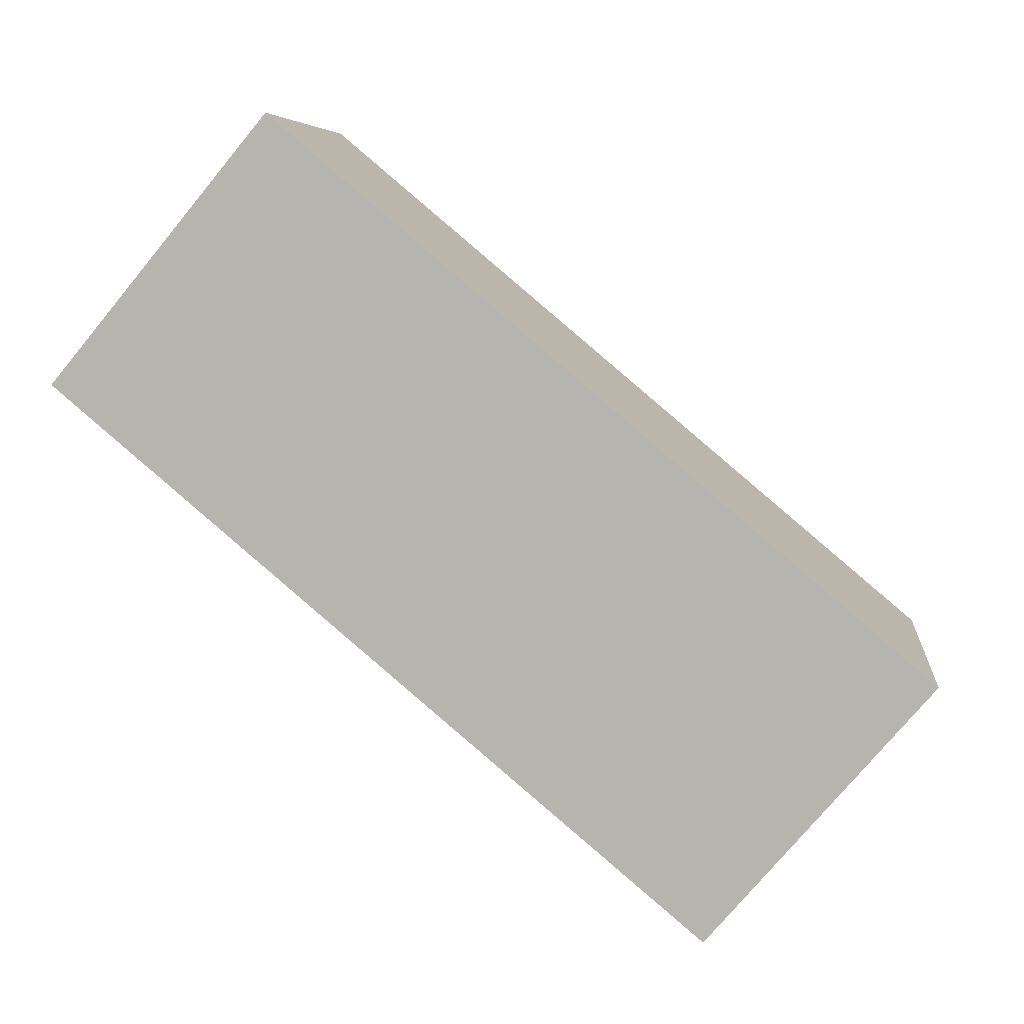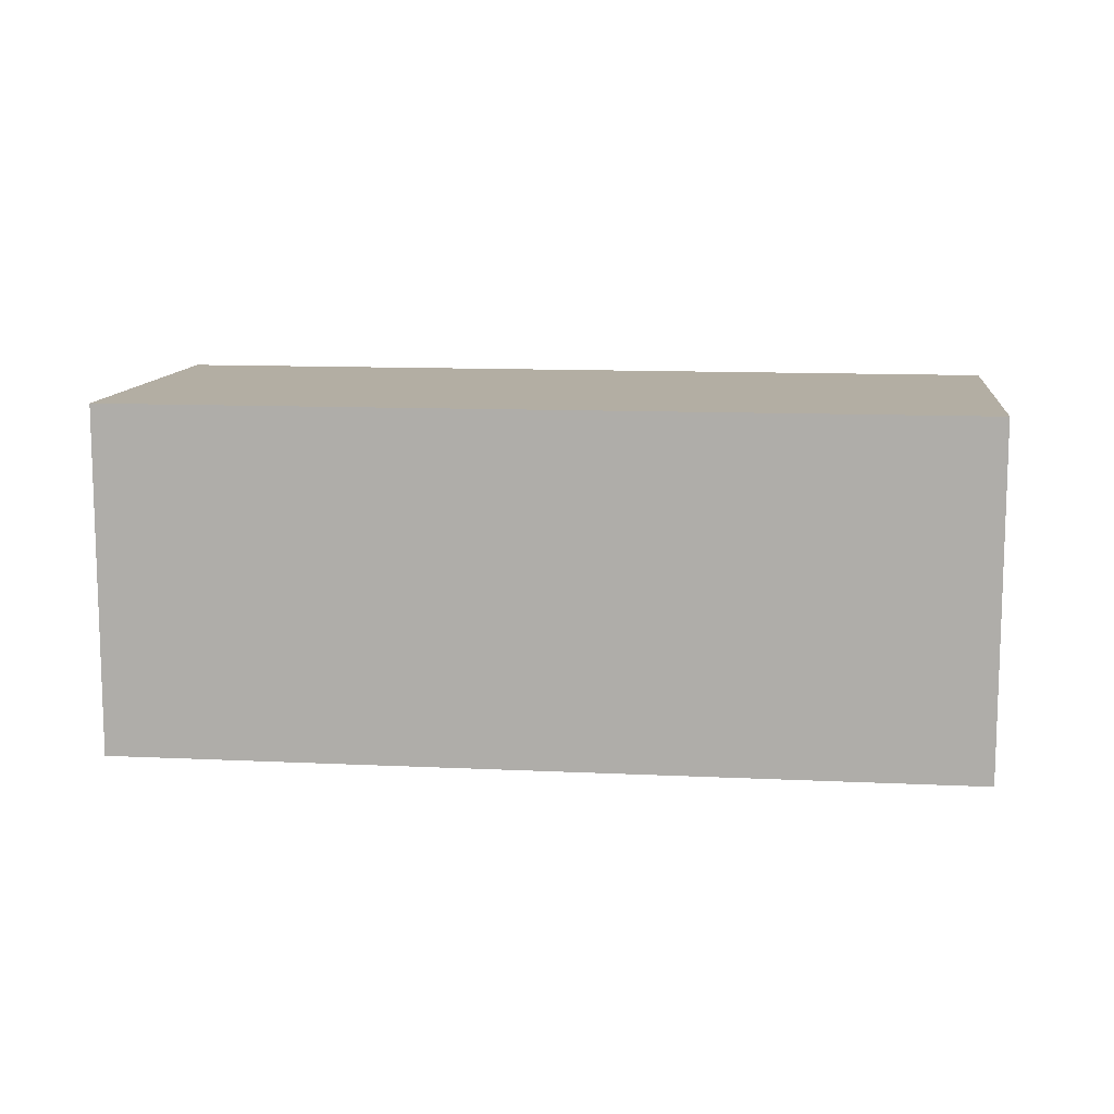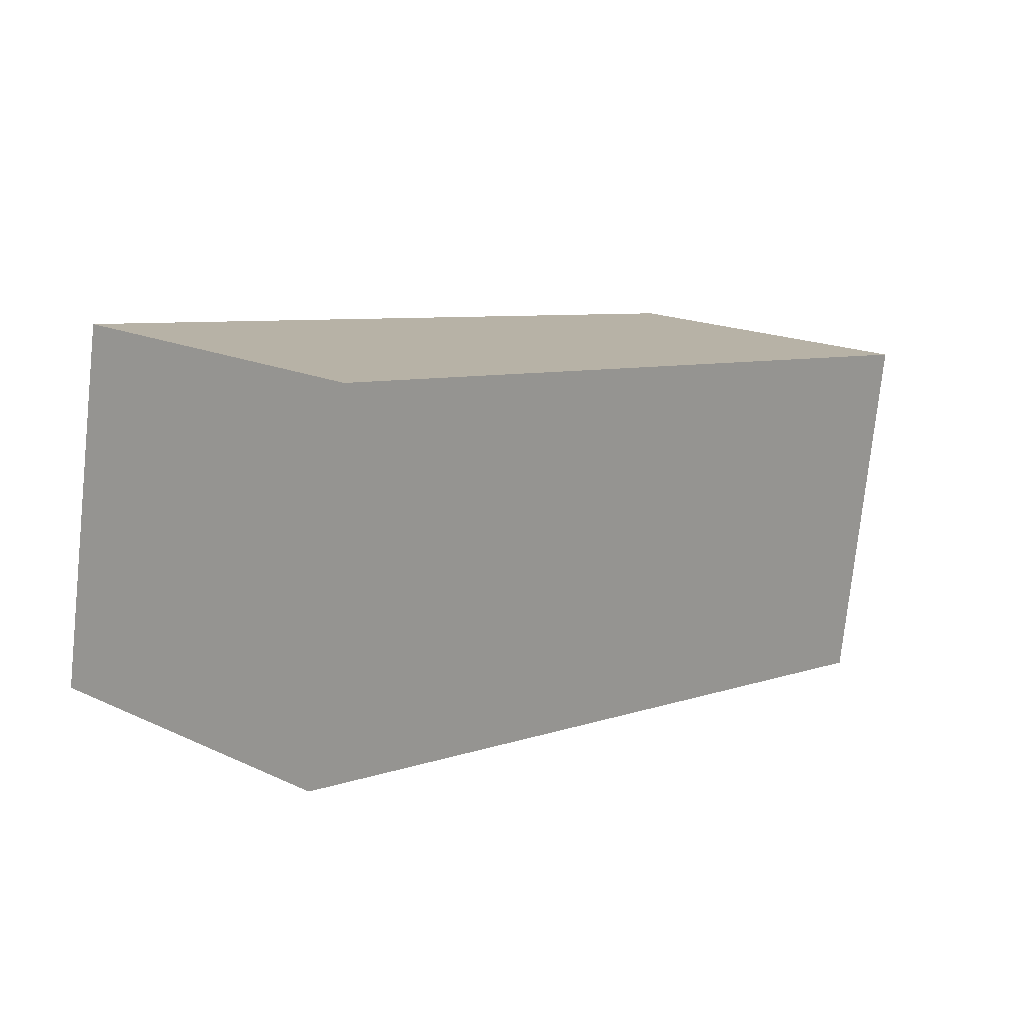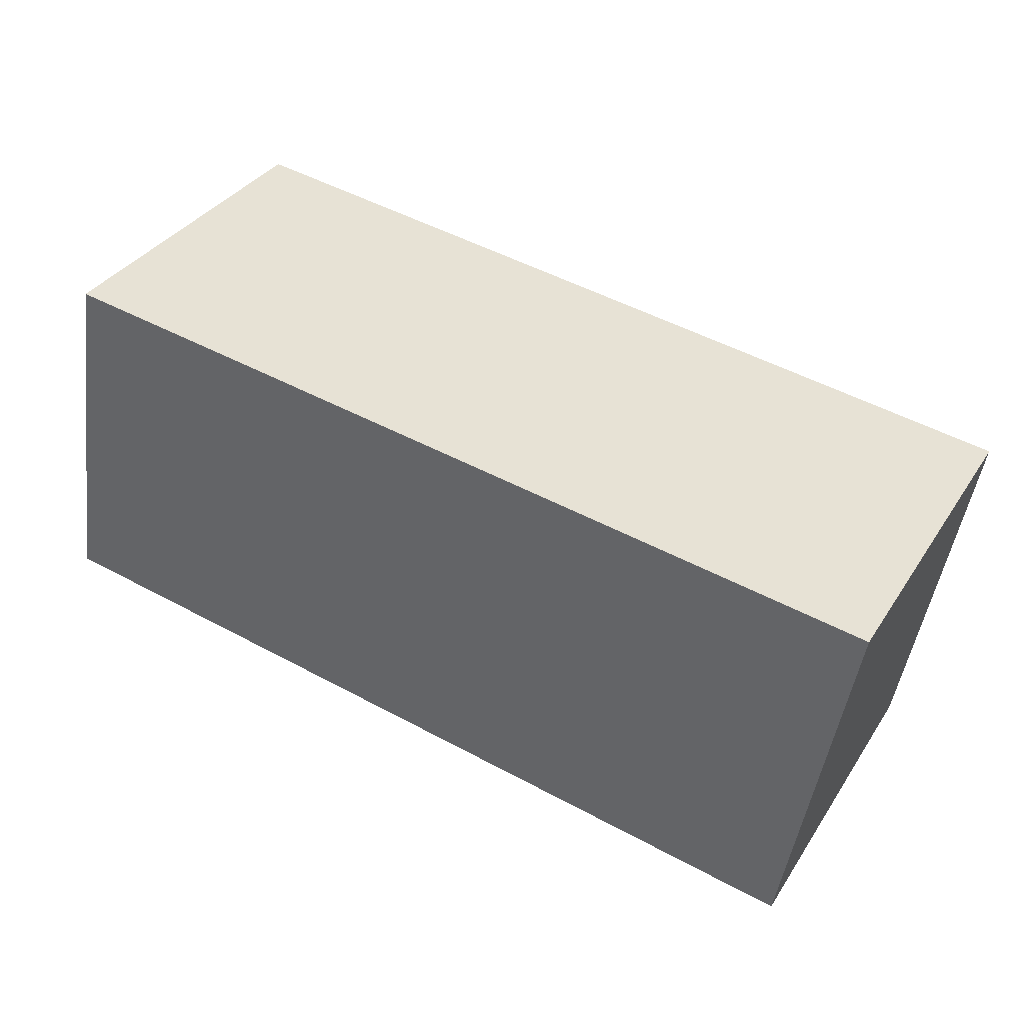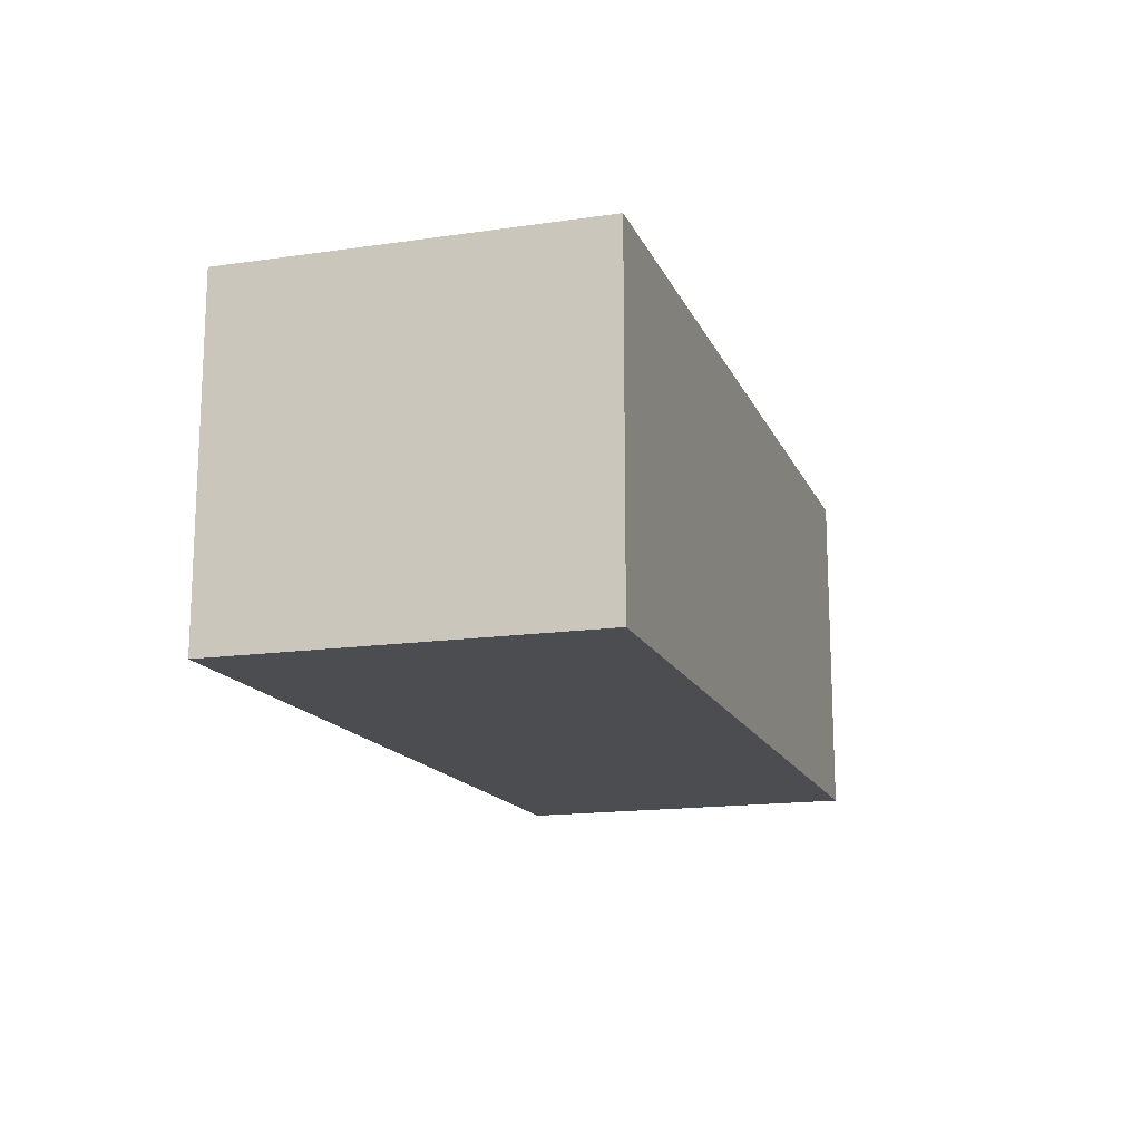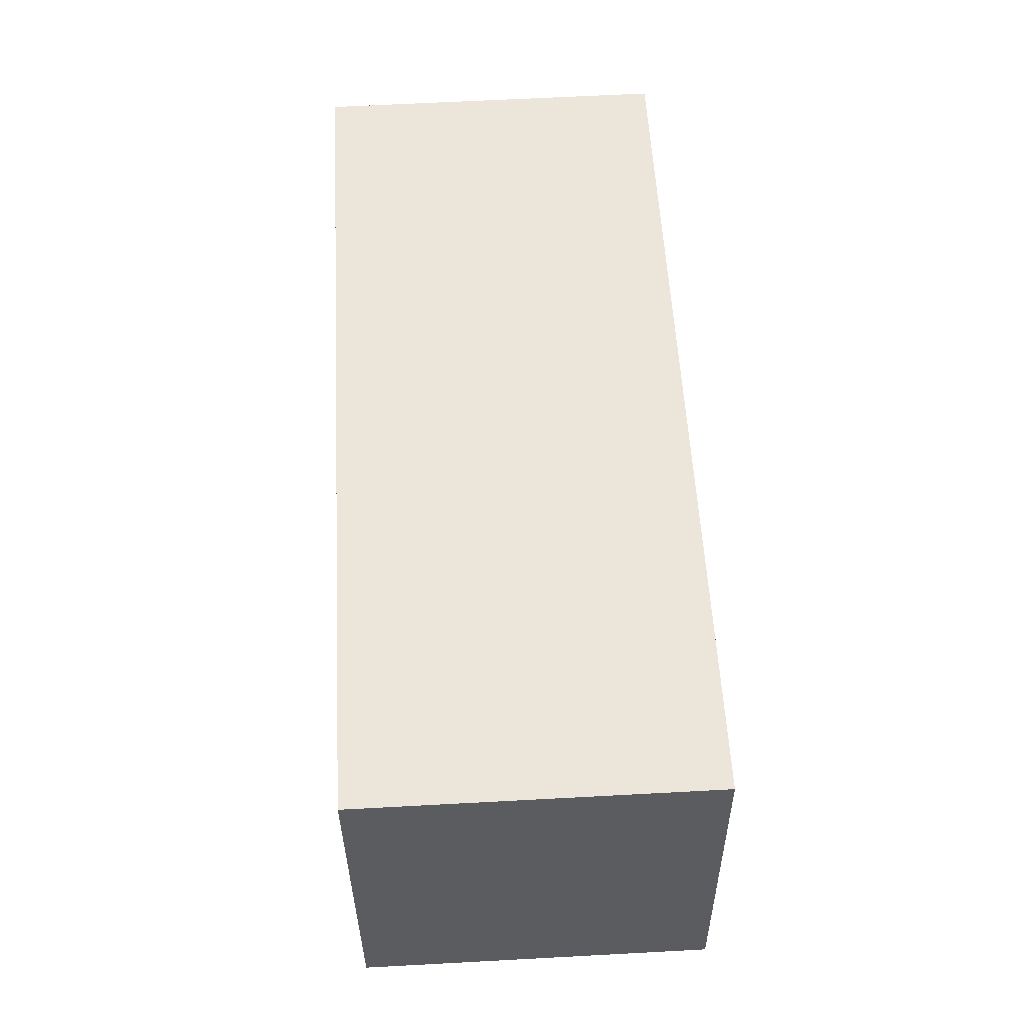
<metadata>
{"format":"obj","ext":"obj","renderer":"f3d","projection":"perspective","resolution":1024,"background":"white","views":[{"elev":-76.7,"azim":-39.7,"up":"+Z"},{"elev":11.0,"azim":-164.3,"up":"+Y"},{"elev":17.6,"azim":-47.8,"up":"+Z"},{"elev":35.4,"azim":28.7,"up":"+Z"},{"elev":-15.6,"azim":116.6,"up":"+Y"},{"elev":63.8,"azim":-93.1,"up":"+Z"}]}
</metadata>
<code>
v  5.581 2.288 -0.874
v  0.36 2.288 2.344
v  5.995 2.288 1.54
v  0 2.288 1.401e-16
v  5.995 -9.43e-17 1.54
v  5.581 5.352e-17 -0.874
v  0 0 0
v  0.36 -1.435e-16 2.344
g defaultobject
f 1 2 3
f 2 1 4
f 5 1 3
f 1 5 6
f 6 4 1
f 4 6 7
f 7 2 4
f 2 7 8
f 8 3 2
f 3 8 5
f 8 6 5
f 6 8 7

</code>
